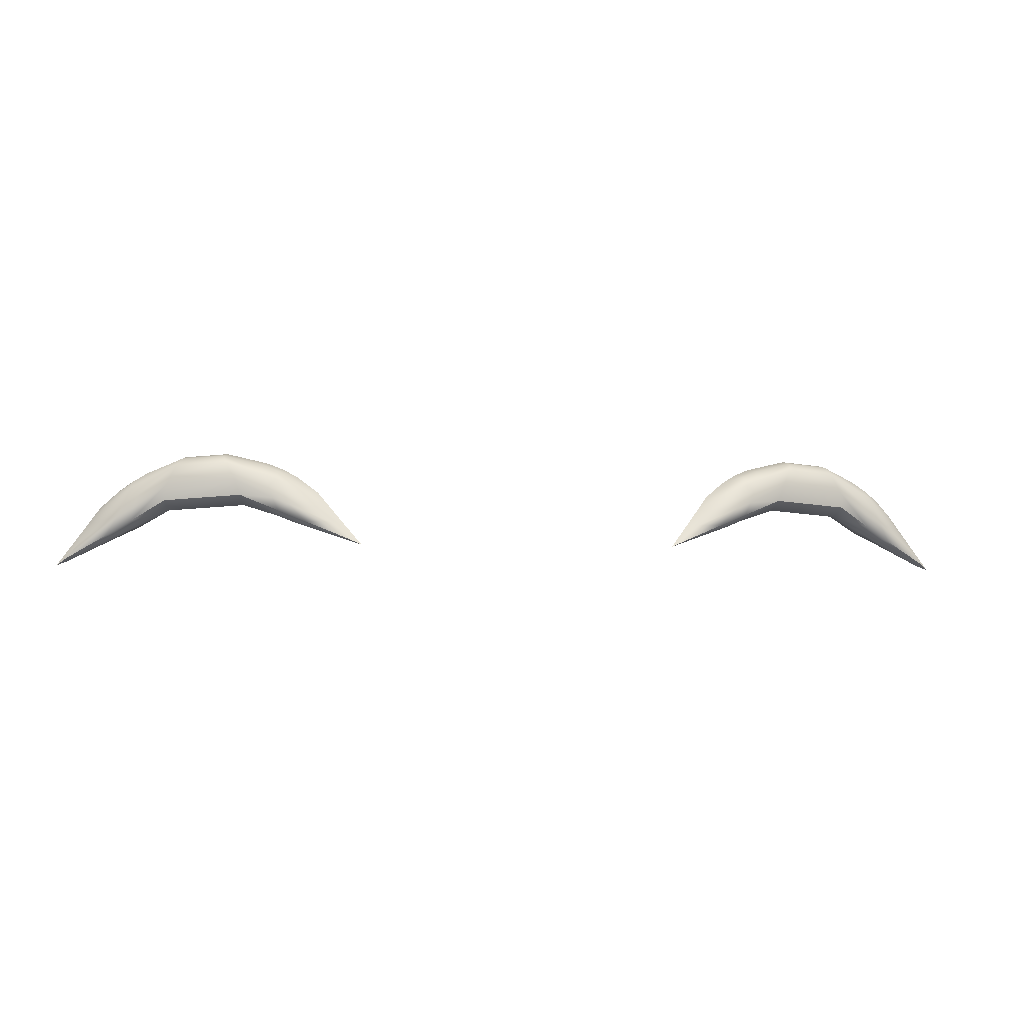
<metadata>
{"format":"obj","ext":"obj","renderer":"f3d","projection":"perspective","resolution":1024,"background":"white","views":[{"elev":-4.1,"azim":-8.1,"up":"+Y"}]}
</metadata>
<code>
v -0.06843 0.9983 0.3148
v -0.09124 1.023 0.3057
v -0.1832 0.9911 0.2826
v -0.1619 1.018 0.2859
v -0.1822 0.9905 0.2794
v -0.1596 1.017 0.2777
v -0.06749 0.9976 0.3115
v -0.08885 1.021 0.2975
v -0.1701 1.004 0.2785
v -0.0789 1.01 0.304
v -0.08064 1.011 0.3099
v -0.1718 1.006 0.2844
v -0.1471 1.024 0.2785
v -0.1007 1.027 0.2916
v -0.1498 1.014 0.2779
v -0.09694 1.017 0.2927
v -0.1535 1.004 0.2811
v -0.09431 1.008 0.2976
v -0.1564 1.007 0.2909
v -0.09719 1.01 0.3075
v -0.1538 1.017 0.2918
v -0.101 1.02 0.3066
v -0.1502 1.026 0.2889
v -0.1037 1.029 0.3019
v -0.1333 1.03 0.2849
v -0.1163 1.031 0.2896
v -0.1361 1.022 0.2834
v -0.1123 1.023 0.2901
v -0.1397 1.012 0.2856
v -0.1093 1.014 0.2941
v -0.1428 1.015 0.2963
v -0.1124 1.016 0.3048
v -0.1402 1.025 0.2972
v -0.1163 1.026 0.3039
v -0.1362 1.032 0.2946
v -0.1192 1.033 0.2994
v -0.09446 1.024 0.2946
v -0.09154 1.015 0.2948
v -0.08417 1.004 0.3031
v -0.08621 1.006 0.31
v -0.09559 1.018 0.3086
v -0.09712 1.026 0.3037
v -0.1537 1.021 0.2781
v -0.1564 1.023 0.2871
v -0.1592 1.014 0.2908
v -0.1665 1.001 0.2875
v -0.1645 0.9992 0.2806
v -0.1552 1.011 0.277
v -0.1653 1.011 0.2779
v -0.1673 1.012 0.285
v -0.1569 1.019 0.2904
v -0.1523 1.022 0.2912
v -0.1385 1.028 0.2969
v -0.118 1.03 0.3026
v -0.1026 1.025 0.3051
v -0.09797 1.023 0.3069
v -0.08551 1.017 0.3079
v -0.08344 1.016 0.3008
v -0.09392 1.02 0.293
v -0.1038 1.027 0.2917
v -0.114 1.027 0.2888
v -0.1344 1.026 0.2831
v -0.1446 1.025 0.2802
v -0.1528 1.016 0.2766
v -0.175 0.9981 0.2792
v -0.1575 1.006 0.2774
v -0.1513 1.009 0.2785
v -0.1375 1.016 0.2838
v -0.1106 1.017 0.2913
v -0.09533 1.012 0.2942
v -0.08916 1.01 0.2965
v -0.07442 1.004 0.3074
v -0.07572 1.005 0.3118
v -0.09321 1.013 0.3104
v -0.09938 1.015 0.308
v -0.1146 1.023 0.3051
v -0.1419 1.021 0.2975
v -0.1554 1.012 0.2923
v -0.1616 1.008 0.2912
v -0.1763 0.9991 0.2837
v -0.1617 1.02 0.2811
v -0.1697 1.012 0.2803
v -0.1743 1.006 0.2803
v -0.179 0.9993 0.2803
v -0.1868 0.9886 0.2803
v -0.1609 1.001 0.2855
v -0.154 1.005 0.2868
v -0.1412 1.011 0.2915
v -0.1109 1.013 0.3
v -0.09686 1.008 0.3028
v -0.08991 1.005 0.3054
v -0.06381 0.9962 0.3147
v -0.07171 1.006 0.3103
v -0.07642 1.012 0.3077
v -0.08112 1.018 0.3051
v -0.08909 1.024 0.3014
v -0.09484 1.027 0.299
v -0.1012 1.03 0.2966
v -0.1177 1.034 0.294
v -0.1347 1.033 0.2892
v -0.1496 1.027 0.283
v -0.156 1.024 0.2819
o ???_1
f 73 74 40 1
f 80 84 85 3
f 65 66 47 5
f 72 93 92 7
f 96 97 42 2
f 92 91 39 7
f 49 64 48 9
f 58 95 94 10
f 57 56 41 11
f 50 82 83 12
f 25 62 63 13
f 37 59 60 14
f 27 68 67 15
f 38 71 70 16
f 46 86 87 19
f 32 89 90 20
f 45 79 78 21
f 34 76 75 22
f 44 51 52 23
f 36 54 55 24
f 43 102 101 13
f 26 99 98 14
f 26 61 62 25
f 14 60 61 26
f 28 69 68 27
f 16 70 69 28
f 19 87 88 31
f 31 88 89 32
f 21 78 77 33
f 33 77 76 34
f 23 52 53 35
f 35 53 54 36
f 13 101 100 25
f 25 100 99 26
f 8 58 59 37
f 10 72 71 38
f 20 90 91 40
f 22 75 74 41
f 24 55 56 42
f 14 98 97 37
f 6 81 102 43
f 4 50 51 44
f 12 80 79 45
f 3 85 86 46
f 15 67 66 48
f 13 63 64 43
f 4 81 82 50
f 12 45 51 50
f 45 21 52 51
f 21 33 53 52
f 33 34 54 53
f 34 22 55 54
f 22 41 56 55
f 2 42 56 57
f 8 96 95 58
f 10 38 59 58
f 38 16 60 59
f 16 28 61 60
f 28 27 62 61
f 27 15 63 62
f 15 48 64 63
f 6 43 64 49
f 9 48 66 65
f 17 47 66 67
f 29 17 67 68
f 30 29 68 69
f 18 30 69 70
f 39 18 70 71
f 7 39 71 72
f 10 94 93 72
f 11 41 74 73
f 20 40 74 75
f 32 20 75 76
f 31 32 76 77
f 19 31 77 78
f 46 19 78 79
f 3 46 79 80
f 12 83 84 80
f 6 49 82 81
f 49 9 83 82
f 9 65 84 83
f 65 5 85 84
f 5 47 86 85
f 47 17 87 86
f 17 29 88 87
f 29 30 89 88
f 30 18 90 89
f 18 39 91 90
f 1 40 91 92
f 73 1 92 93
f 11 73 93 94
f 57 11 94 95
f 2 57 95 96
f 8 37 97 96
f 24 42 97 98
f 36 24 98 99
f 35 36 99 100
f 23 35 100 101
f 44 23 101 102
f 4 44 102 81
v 0.06843 0.9983 0.3148
v 0.09124 1.023 0.3057
v 0.1832 0.9911 0.2826
v 0.1619 1.018 0.2859
v 0.1822 0.9905 0.2794
v 0.1596 1.017 0.2777
v 0.06749 0.9976 0.3115
v 0.08885 1.021 0.2975
v 0.1701 1.004 0.2785
v 0.0789 1.01 0.304
v 0.08064 1.011 0.3099
v 0.1718 1.006 0.2844
v 0.1471 1.024 0.2785
v 0.1007 1.027 0.2916
v 0.1498 1.014 0.2779
v 0.09694 1.017 0.2927
v 0.1535 1.004 0.2811
v 0.09431 1.008 0.2976
v 0.1564 1.007 0.2909
v 0.09719 1.01 0.3075
v 0.1538 1.017 0.2918
v 0.101 1.02 0.3066
v 0.1502 1.026 0.2889
v 0.1037 1.029 0.3019
v 0.1333 1.03 0.2849
v 0.1163 1.031 0.2896
v 0.1361 1.022 0.2834
v 0.1123 1.023 0.2901
v 0.1397 1.012 0.2856
v 0.1093 1.014 0.2941
v 0.1428 1.015 0.2963
v 0.1124 1.016 0.3048
v 0.1402 1.025 0.2972
v 0.1163 1.026 0.3039
v 0.1362 1.032 0.2946
v 0.1192 1.033 0.2994
v 0.09446 1.024 0.2946
v 0.09154 1.015 0.2948
v 0.08417 1.004 0.3031
v 0.08621 1.006 0.31
v 0.09559 1.018 0.3086
v 0.09712 1.026 0.3037
v 0.1537 1.021 0.2781
v 0.1564 1.023 0.2871
v 0.1592 1.014 0.2908
v 0.1665 1.001 0.2875
v 0.1645 0.9992 0.2806
v 0.1552 1.011 0.277
v 0.1653 1.011 0.2779
v 0.1673 1.012 0.285
v 0.1569 1.019 0.2904
v 0.1523 1.022 0.2912
v 0.1385 1.028 0.2969
v 0.118 1.03 0.3026
v 0.1026 1.025 0.3051
v 0.09797 1.023 0.3069
v 0.08551 1.017 0.3079
v 0.08344 1.016 0.3008
v 0.09392 1.02 0.293
v 0.1038 1.027 0.2917
v 0.114 1.027 0.2888
v 0.1344 1.026 0.2831
v 0.1446 1.025 0.2802
v 0.1528 1.016 0.2766
v 0.175 0.9981 0.2792
v 0.1575 1.006 0.2774
v 0.1513 1.009 0.2785
v 0.1375 1.016 0.2838
v 0.1106 1.017 0.2913
v 0.09533 1.012 0.2942
v 0.08916 1.01 0.2965
v 0.07442 1.004 0.3074
v 0.07572 1.005 0.3118
v 0.09321 1.013 0.3104
v 0.09938 1.015 0.308
v 0.1146 1.023 0.3051
v 0.1419 1.021 0.2975
v 0.1554 1.012 0.2923
v 0.1616 1.008 0.2912
v 0.1763 0.9991 0.2837
v 0.1617 1.02 0.2811
v 0.1697 1.012 0.2803
v 0.1743 1.006 0.2803
v 0.179 0.9993 0.2803
v 0.1868 0.9886 0.2803
v 0.1609 1.001 0.2855
v 0.154 1.005 0.2868
v 0.1412 1.011 0.2915
v 0.1109 1.013 0.3
v 0.09686 1.008 0.3028
v 0.08991 1.005 0.3054
v 0.06381 0.9962 0.3147
v 0.07171 1.006 0.3103
v 0.07642 1.012 0.3077
v 0.08112 1.018 0.3051
v 0.08909 1.024 0.3014
v 0.09484 1.027 0.299
v 0.1012 1.03 0.2966
v 0.1177 1.034 0.294
v 0.1347 1.033 0.2892
v 0.1496 1.027 0.283
v 0.156 1.024 0.2819
o ???_2
f 142 176 175 103
f 187 186 182 105
f 149 168 167 107
f 194 195 174 109
f 144 199 198 104
f 141 193 194 109
f 150 166 151 111
f 196 197 160 112
f 143 158 159 113
f 185 184 152 114
f 165 164 127 115
f 162 161 139 116
f 169 170 129 117
f 172 173 140 118
f 189 188 148 121
f 192 191 134 122
f 180 181 147 123
f 177 178 136 124
f 154 153 146 125
f 157 156 138 126
f 203 204 145 115
f 200 201 128 116
f 164 163 128 127
f 163 162 116 128
f 170 171 130 129
f 171 172 118 130
f 190 189 121 133
f 191 190 133 134
f 179 180 123 135
f 178 179 135 136
f 155 154 125 137
f 156 155 137 138
f 202 203 115 127
f 201 202 127 128
f 161 160 110 139
f 173 174 112 140
f 193 192 122 142
f 176 177 124 143
f 158 157 126 144
f 199 200 116 139
f 204 183 108 145
f 153 152 106 146
f 181 182 114 147
f 188 187 105 148
f 168 169 117 150
f 166 165 115 145
f 184 183 106 152
f 153 147 114 152
f 154 123 147 153
f 155 135 123 154
f 156 136 135 155
f 157 124 136 156
f 158 143 124 157
f 158 144 104 159
f 197 198 110 160
f 161 140 112 160
f 162 118 140 161
f 163 130 118 162
f 164 129 130 163
f 165 117 129 164
f 166 150 117 165
f 166 145 108 151
f 168 150 111 167
f 168 149 119 169
f 169 119 131 170
f 170 131 132 171
f 171 132 120 172
f 172 120 141 173
f 173 141 109 174
f 195 196 112 174
f 176 143 113 175
f 176 142 122 177
f 177 122 134 178
f 178 134 133 179
f 179 133 121 180
f 180 121 148 181
f 181 148 105 182
f 186 185 114 182
f 184 151 108 183
f 185 111 151 184
f 186 167 111 185
f 187 107 167 186
f 188 149 107 187
f 189 119 149 188
f 190 131 119 189
f 191 132 131 190
f 192 120 132 191
f 193 141 120 192
f 193 142 103 194
f 194 103 175 195
f 195 175 113 196
f 196 113 159 197
f 197 159 104 198
f 199 139 110 198
f 199 144 126 200
f 200 126 138 201
f 201 138 137 202
f 202 137 125 203
f 203 125 146 204
f 204 146 106 183

</code>
